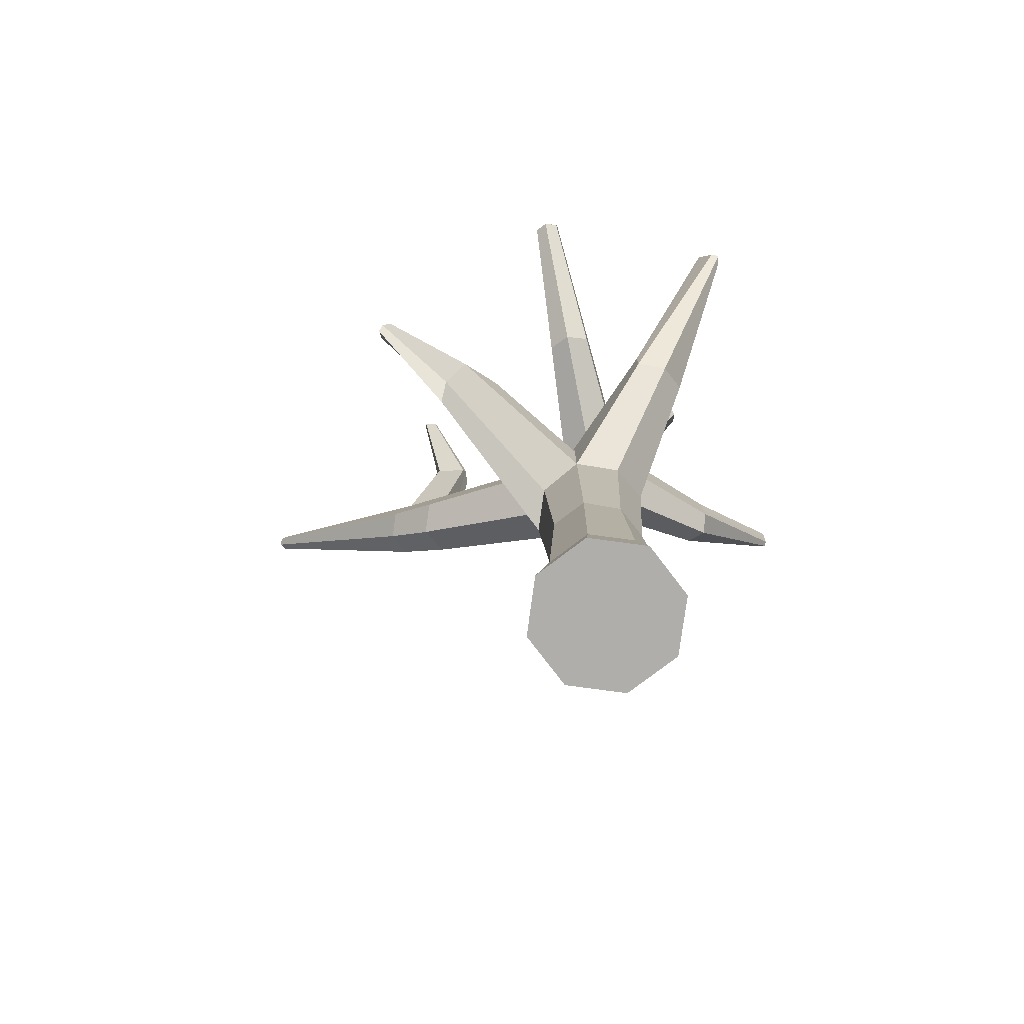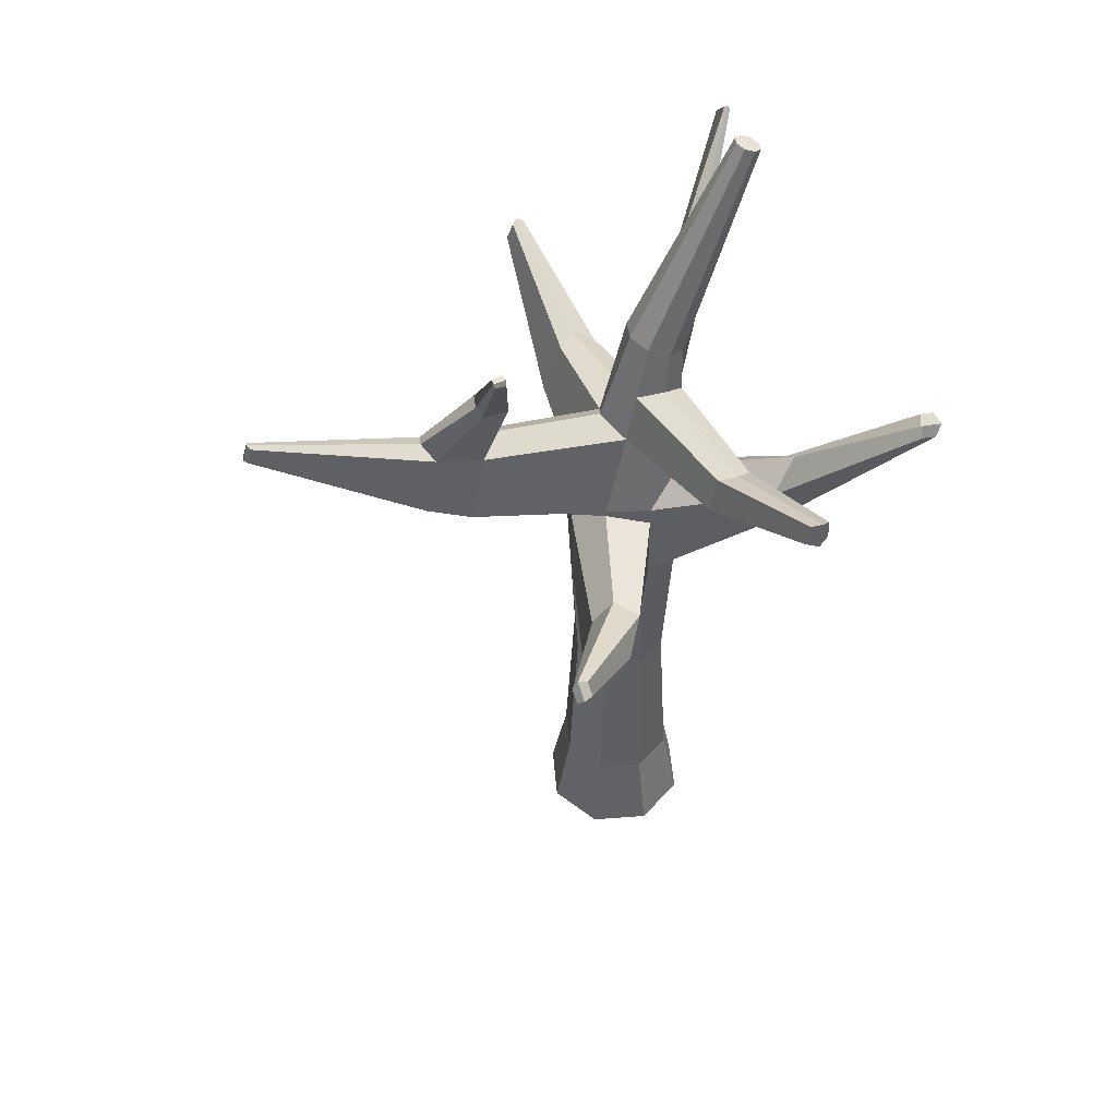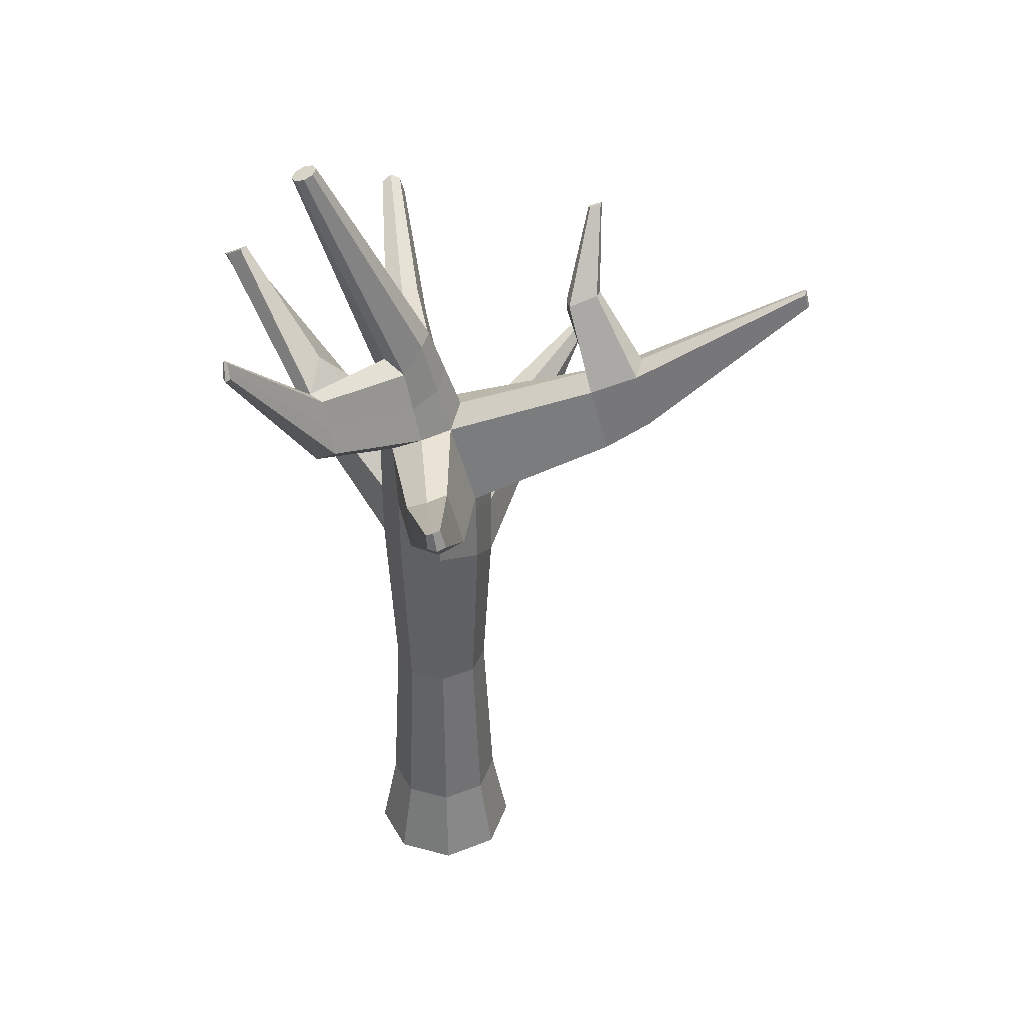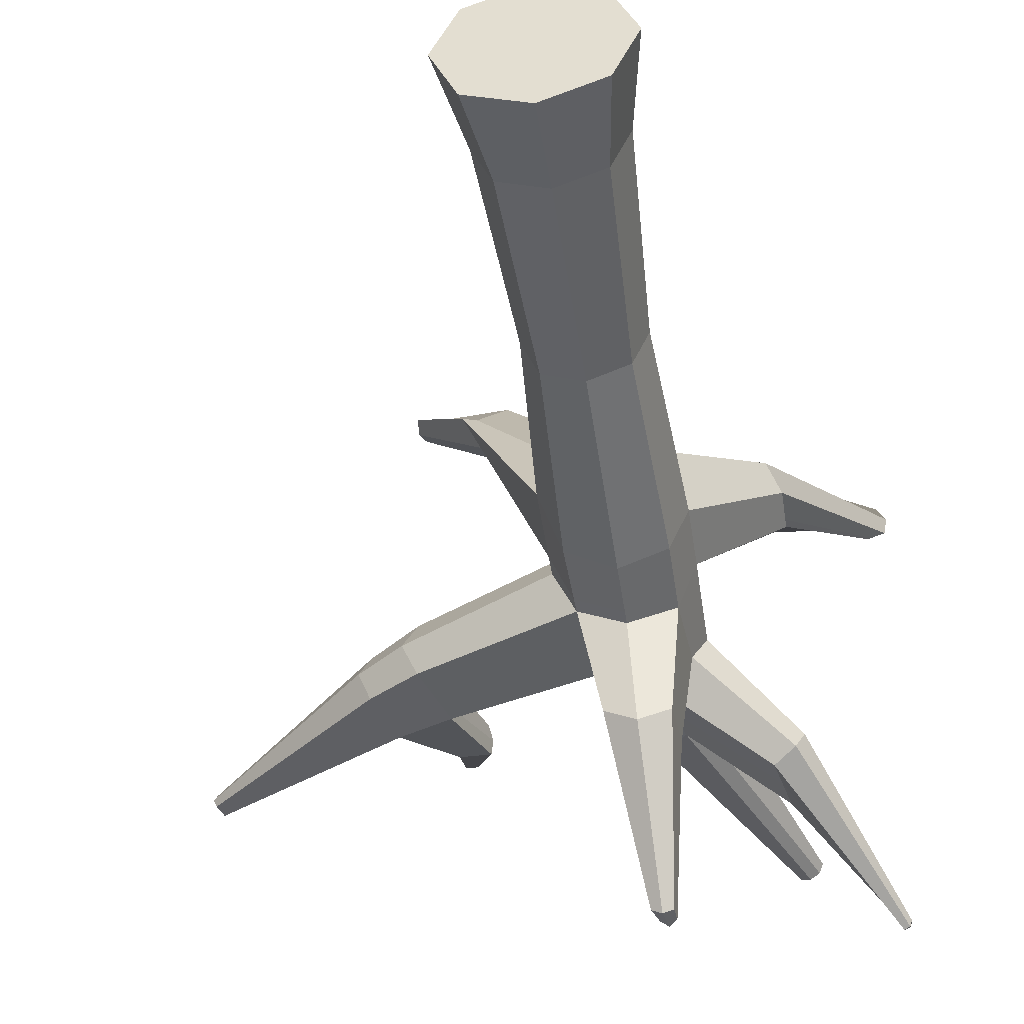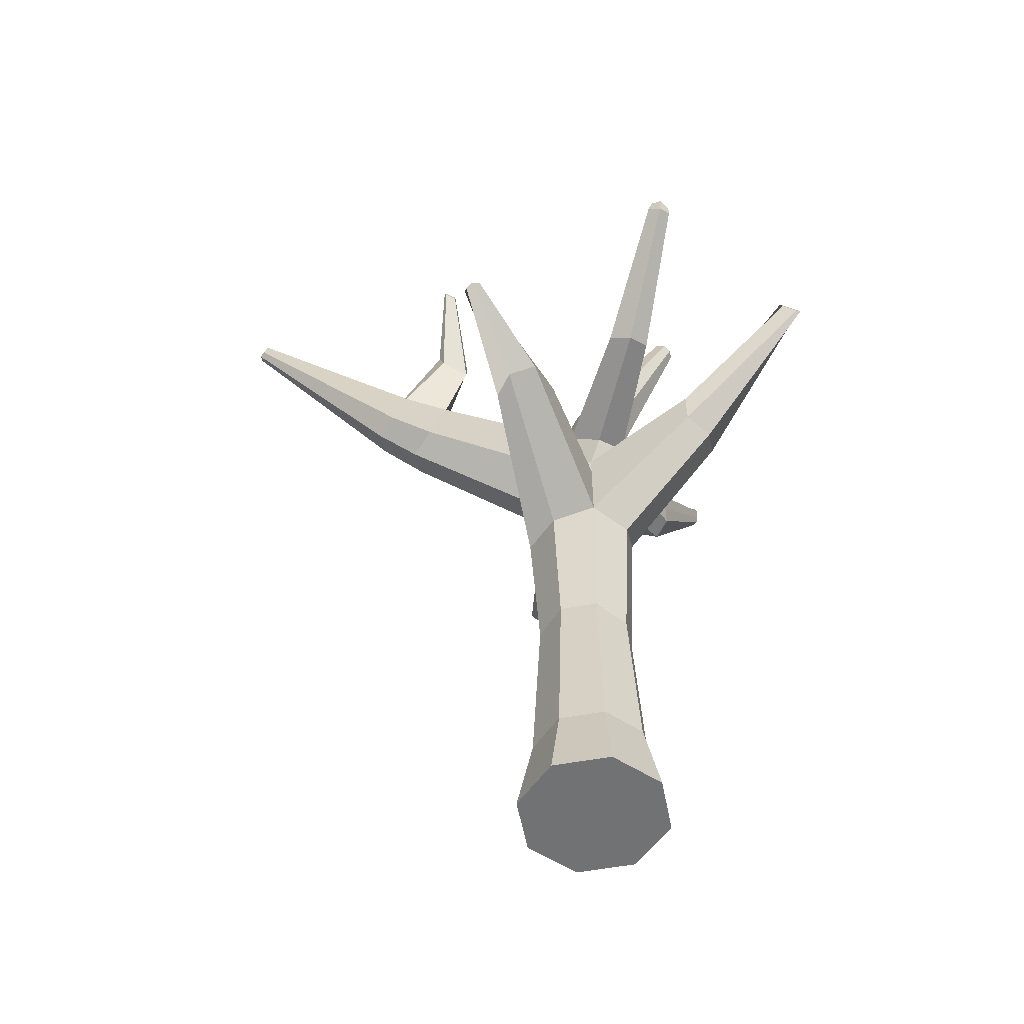
<metadata>
{"format":"obj","ext":"obj","renderer":"f3d","projection":"perspective","resolution":1024,"background":"white","views":[{"elev":-77.8,"azim":14.8,"up":"+Y"},{"elev":50.0,"azim":-27.4,"up":"+Y"},{"elev":39.2,"azim":176.1,"up":"+Y"},{"elev":-47.6,"azim":8.5,"up":"+Z"},{"elev":-55.5,"azim":-11.6,"up":"+Y"}]}
</metadata>
<code>
o Arbre_Automne
v 0.9891 -0.06505 2.081
v 0.9891 1.937 2.144
v 1.195 -0.06505 2.166
v 1.15 1.958 2.211
v 1.281 -0.06505 2.372
v 1.217 1.935 2.372
v 1.195 -0.06505 2.578
v 1.15 2.09 2.534
v 0.9891 -0.06505 2.664
v 0.9891 1.969 2.6
v 0.7828 -0.06505 2.578
v 0.8278 1.977 2.534
v 0.6974 -0.06505 2.372
v 0.761 1.91 2.372
v 0.7828 -0.06505 2.166
v 0.8315 1.954 2.238
v 1.452 3.446 2.322
v 1.486 3.434 2.337
v 1.499 3.429 2.372
v 1.486 3.434 2.408
v 1.452 3.446 2.422
v 1.419 3.458 2.408
v 1.405 3.463 2.372
v 1.419 3.458 2.337
v 1.108 2.583 2.256
v 1.033 2.689 2.29
v 1.002 2.702 2.372
v 1.033 2.689 2.455
v 1.108 2.659 2.489
v 1.183 2.628 2.455
v 1.214 2.54 2.372
v 1.183 2.642 2.29
v 0.9891 0.2616 2.144
v 1.15 0.2616 2.211
v 1.217 0.2616 2.372
v 1.15 0.2616 2.534
v 0.9891 0.2616 2.6
v 0.8278 0.2616 2.534
v 0.761 0.2616 2.372
v 0.8278 0.2616 2.211
v 1.048 2.297 2.2
v 0.9264 2.278 2.288
v 0.8812 2.352 2.372
v 0.9302 2.3 2.494
v 1.048 2.255 2.545
v 1.167 2.281 2.494
v 1.216 2.275 2.372
v 1.167 2.223 2.25
v -0.5087 2.781 2.379
v -0.5186 2.774 2.355
v -0.5087 2.781 2.331
v -0.4934 2.837 2.337
v -0.5007 2.848 2.355
v -0.4934 2.837 2.373
v 0.1722 2.497 2.433
v 0.1441 2.54 2.363
v 0.1722 2.497 2.293
v 0.1134 2.281 2.456
v 0.1134 2.281 2.271
v 0.07498 2.257 2.363
v 0.9891 1.702 2.144
v 1.15 1.703 2.211
v 1.217 1.703 2.372
v 1.15 1.588 2.534
v 0.9891 1.614 2.6
v 0.8278 1.564 2.534
v 0.761 1.567 2.372
v 0.8278 1.668 2.211
v 1.777 2.638 3.147
v 1.755 2.627 3.19
v 1.758 2.58 3.209
v 1.837 2.619 3.147
v 1.848 2.596 3.19
v 1.817 2.56 3.209
v 1.356 2.007 2.889
v 1.462 1.965 2.845
v 1.506 2.007 2.739
v 1.356 2.159 2.889
v 1.506 2.159 2.739
v 1.462 2.276 2.845
v 1.751 3.039 1.735
v 1.768 3.023 1.747
v 1.763 3.044 1.745
v 1.741 2.995 1.695
v 1.769 2.977 1.717
v 1.761 2.98 1.696
v 1.464 2.393 1.981
v 1.39 2.439 1.95
v 1.495 2.425 2.058
v 1.427 2.665 1.985
v 1.474 2.689 2.006
v 1.494 2.638 2.058
v -0.06138 2.638 2.361
v -0.03989 2.606 2.307
v -0.08485 2.44 2.29
v -0.1142 2.422 2.361
v -0.03989 2.606 2.414
v -0.08485 2.44 2.431
v 0.3557 2.433 2.451
v 0.284 2.179 2.479
v 0.3663 2.484 2.366
v 0.3546 2.433 2.292
v 0.2851 2.179 2.261
v 0.2373 2.15 2.366
v 0.2942 3.063 2.699
v 0.2875 3.082 2.694
v 0.2942 3.086 2.675
v 0.3381 3.049 2.692
v 0.3407 3.072 2.685
v 0.3379 3.075 2.664
v 0.4363 2.697 2.498
v 0.4428 2.756 2.482
v 0.4356 2.764 2.427
v 0.3236 2.733 2.517
v 0.3064 2.782 2.504
v 0.3236 2.792 2.454
v 1.125 0.9815 2.237
v 1.181 0.9815 2.372
v 1.125 0.9544 2.508
v 0.9891 0.9815 2.564
v 0.8536 0.9815 2.508
v 0.7975 0.9663 2.372
v 0.8536 0.9815 2.237
v 0.9891 0.9815 2.181
v 0.9773 2.475 2.289
v 0.9891 1.888 2.144
v 1.15 1.905 2.211
v 1.217 1.886 2.372
v 0.9891 1.895 2.6
v 0.8278 1.954 2.534
v 0.761 1.835 2.372
v 0.8307 1.898 2.232
v 1.79 2.634 3.147
v 1.775 2.62 3.19
v 1.77 2.576 3.209
v 1.356 2.127 2.889
v 1.506 2.127 2.739
v 0.3453 2.041 3.334
v 0.3113 2.031 3.337
v 0.2908 2.011 3.318
v 0.3453 2.08 3.294
v 0.3113 2.084 3.282
v 0.2908 2.048 3.28
v 0.6743 1.897 2.884
v 0.5924 1.801 2.868
v 0.7332 1.889 2.983
v 0.4929 1.748 2.985
v 0.5295 1.82 3.054
v 0.6288 1.833 3.105
v 1.017 2.407 1.368
v 1.052 2.412 1.382
v 0.982 2.411 1.388
v 1.03 2.487 1.38
v 1.003 2.483 1.399
v 1.056 2.47 1.391
v 1.04 2.258 1.846
v 1.119 2.209 1.88
v 0.9594 2.246 1.905
v 1.108 2.033 1.854
v 0.8964 2.031 1.871
v 1.001 2.019 1.809
v 0.9389 2.519 2.372
v 0.9793 2.486 2.475
v 1.077 2.509 2.518
v 1.174 2.447 2.475
v 1.215 2.402 2.372
v 1.077 2.434 2.227
v 1.768 2.999 1.731
v 1.762 3.011 1.719
v 1.746 3.016 1.714
v 1.408 2.547 1.967
v 1.494 2.527 2.058
v 1.066 2.679 3.513
v 1.112 2.661 3.532
v 1.158 2.672 3.513
v 1.085 2.751 3.505
v 1.123 2.76 3.522
v 1.161 2.736 3.505
v 1.168 2.48 2.99
v 1.1 2.522 3.02
v 1.032 2.507 2.99
v 1.162 2.364 3.003
v 0.9981 2.377 3.003
v 1.08 2.346 3.038
f 126 2 4 127
f 127 4 6 128
f 76 77 72 73
f 75 76 73 74
f 129 10 12 130
f 130 12 14 131
f 25 26 24 17
f 132 16 2 126
f 131 14 16 132
f 1 3 5 7 9 11 13 15
f 18 17 24 23 22 21 20 19
f 26 27 23 24
f 27 28 22 23
f 28 29 21 22
f 29 30 20 21
f 30 31 19 20
f 31 32 18 19
f 32 25 17 18
f 167 125 26 25
f 125 162 27 26
f 162 163 28 27
f 163 164 29 28
f 164 165 30 29
f 165 166 31 30
f 89 87 86 85
f 87 88 84 86
f 1 33 34 3
f 3 34 35 5
f 5 35 36 7
f 7 36 37 9
f 9 37 38 11
f 11 38 39 13
f 15 40 33 1
f 13 39 40 15
f 158 156 153 154
f 93 94 52 53
f 97 93 53 54
f 12 10 45 44
f 10 8 46 45
f 8 6 47 46
f 6 4 48 47
f 156 157 155 153
f 51 50 53 52
f 50 49 54 53
f 98 97 54 49
f 94 95 51 52
f 95 96 50 51
f 96 98 49 50
f 112 113 110 109
f 111 112 109 108
f 100 99 55 58
f 102 103 59 57
f 103 104 60 59
f 104 100 58 60
f 124 61 62 117
f 117 62 63 118
f 118 63 64 119
f 119 64 65 120
f 120 65 66 121
f 121 66 67 122
f 123 68 61 124
f 122 67 68 123
f 133 69 70 134
f 134 70 71 135
f 136 75 74 135
f 137 79 69 133
f 80 78 71 70
f 79 80 70 69
f 64 63 77 76
f 65 64 76 75
f 129 65 75 136
f 128 6 79 137
f 8 10 78 80
f 6 8 80 79
f 168 169 83 82
f 169 170 81 83
f 171 90 81 170
f 90 91 83 81
f 91 92 82 83
f 172 89 85 168
f 47 48 87 89
f 48 41 88 87
f 167 25 90 171
f 25 32 91 90
f 32 31 92 91
f 166 47 89 172
f 56 57 94 93
f 55 56 93 97
f 58 55 97 98
f 57 59 95 94
f 59 60 96 95
f 60 58 98 96
f 43 42 102 101
f 44 43 101 99
f 12 44 99 100
f 42 16 103 102
f 16 14 104 103
f 14 12 100 104
f 109 110 107 106
f 108 109 106 105
f 114 111 108 105
f 115 114 105 106
f 116 115 106 107
f 113 116 107 110
f 101 102 113 112
f 99 101 112 111
f 55 99 111 114
f 56 55 114 115
f 57 56 115 116
f 102 57 116 113
f 33 124 117 34
f 34 117 118 35
f 35 118 119 36
f 36 119 120 37
f 37 120 121 38
f 38 121 122 39
f 40 123 124 33
f 39 122 123 40
f 61 126 127 62
f 62 127 128 63
f 146 144 142 141
f 144 145 143 142
f 68 132 126 61
f 67 131 132 68
f 72 133 134 73
f 73 134 135 74
f 78 136 135 71
f 77 137 133 72
f 10 129 136 78
f 63 128 137 77
f 138 141 142 139
f 139 142 143 140
f 147 148 139 140
f 148 149 138 139
f 145 147 140 143
f 149 146 141 138
f 129 130 144 146
f 130 131 145 144
f 67 66 148 147
f 66 65 149 148
f 131 67 147 145
f 65 129 146 149
f 150 152 154 153
f 151 150 153 155
f 157 159 151 155
f 160 158 154 152
f 161 160 152 150
f 159 161 150 151
f 42 41 156 158
f 41 48 157 156
f 48 4 159 157
f 16 42 158 160
f 2 16 160 161
f 4 2 161 159
f 41 42 125 167
f 42 43 162 125
f 43 44 163 162
f 180 181 176 177
f 179 180 177 178
f 46 47 166 165
f 85 86 169 168
f 86 84 170 169
f 88 171 170 84
f 92 172 168 82
f 41 167 171 88
f 31 166 172 92
f 173 174 177 176
f 174 175 178 177
f 182 179 178 175
f 181 183 173 176
f 184 182 175 174
f 183 184 174 173
f 164 163 181 180
f 165 164 180 179
f 46 165 179 182
f 163 44 183 181
f 45 46 182 184
f 44 45 184 183

</code>
